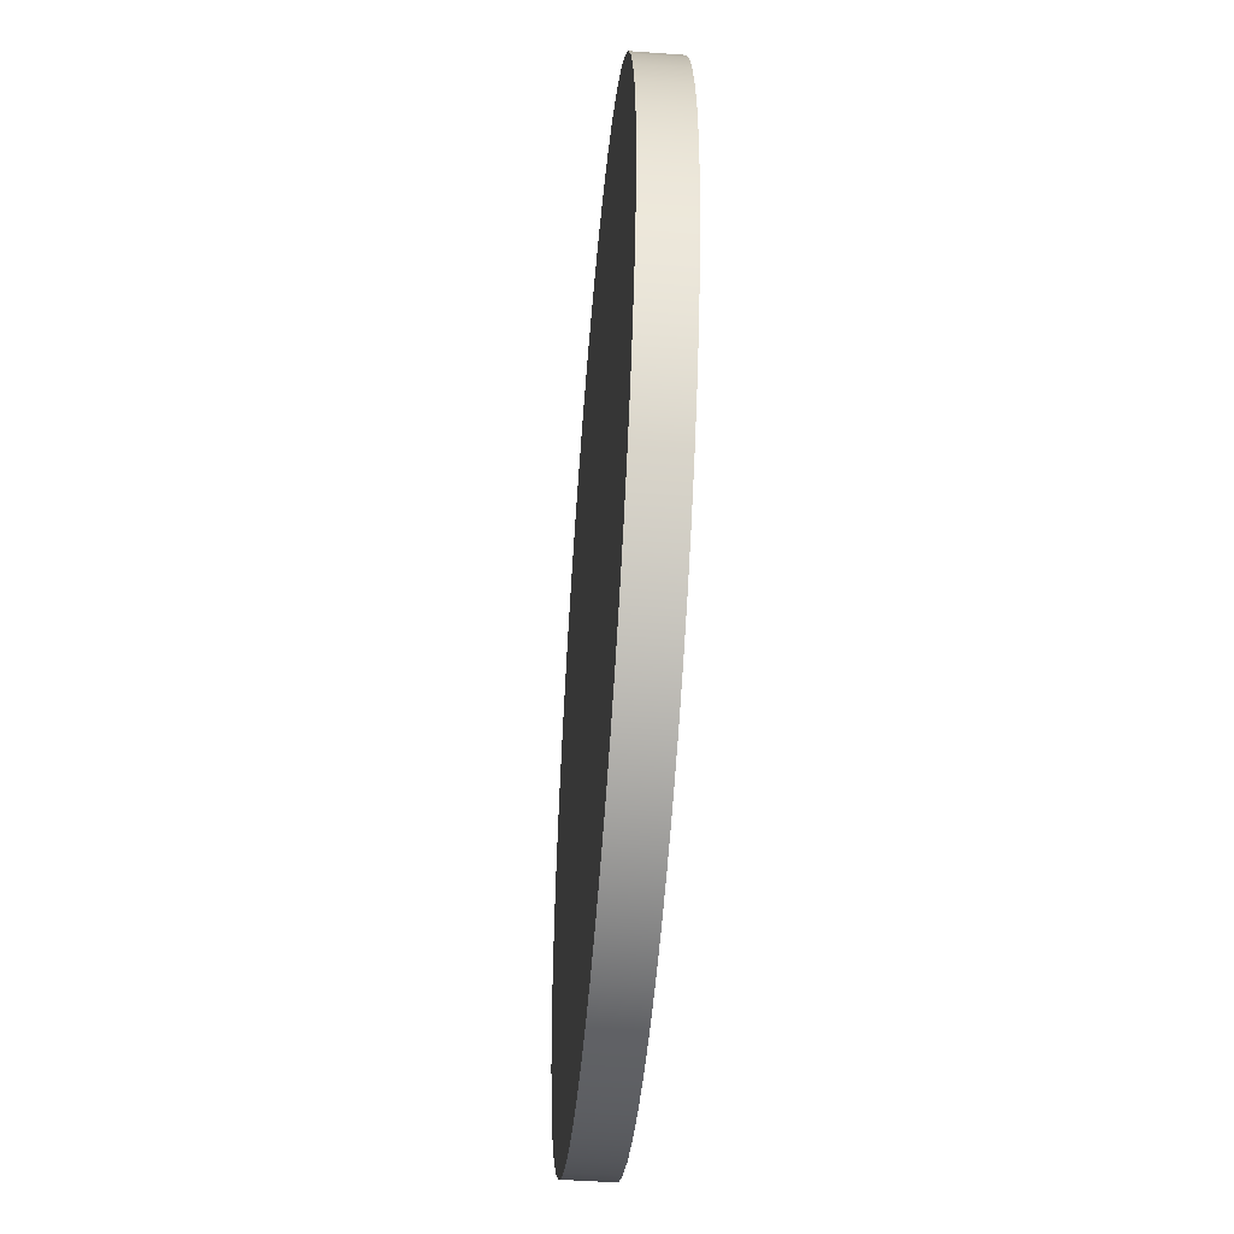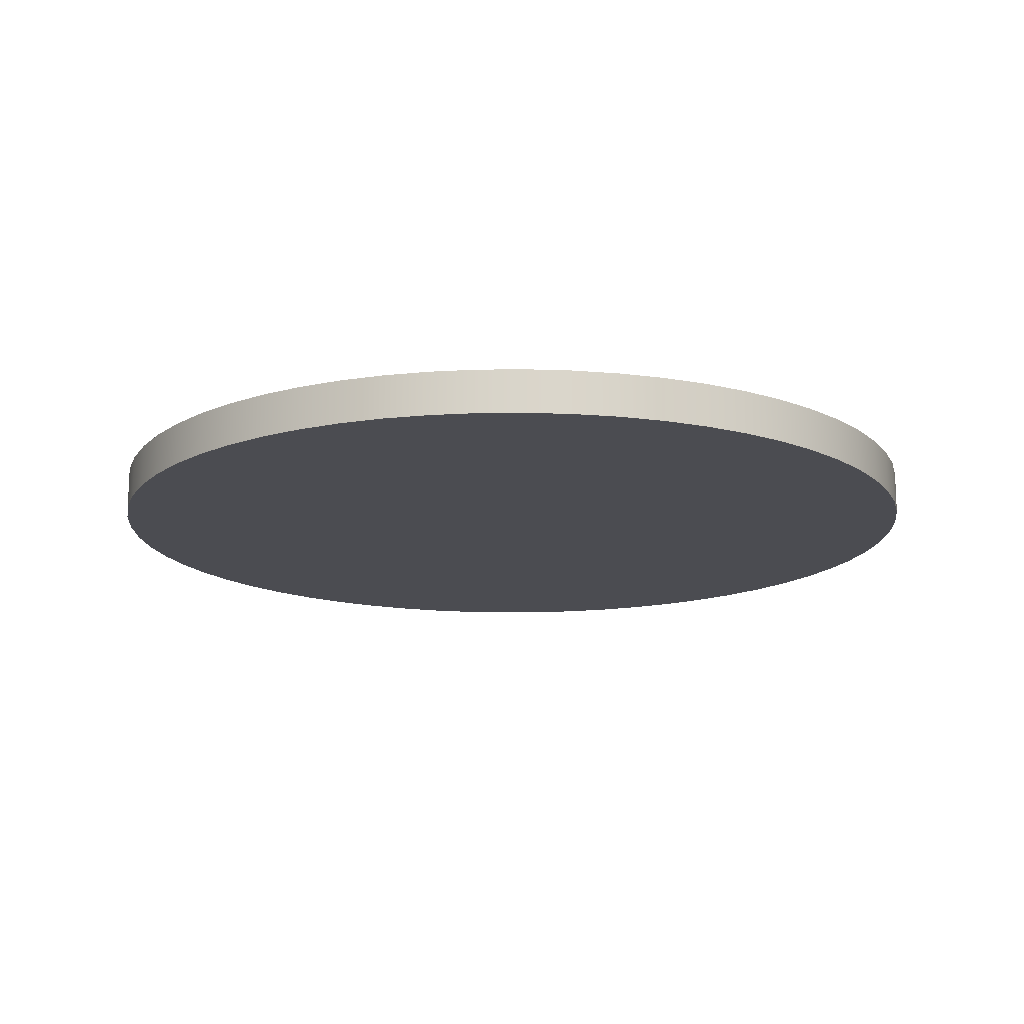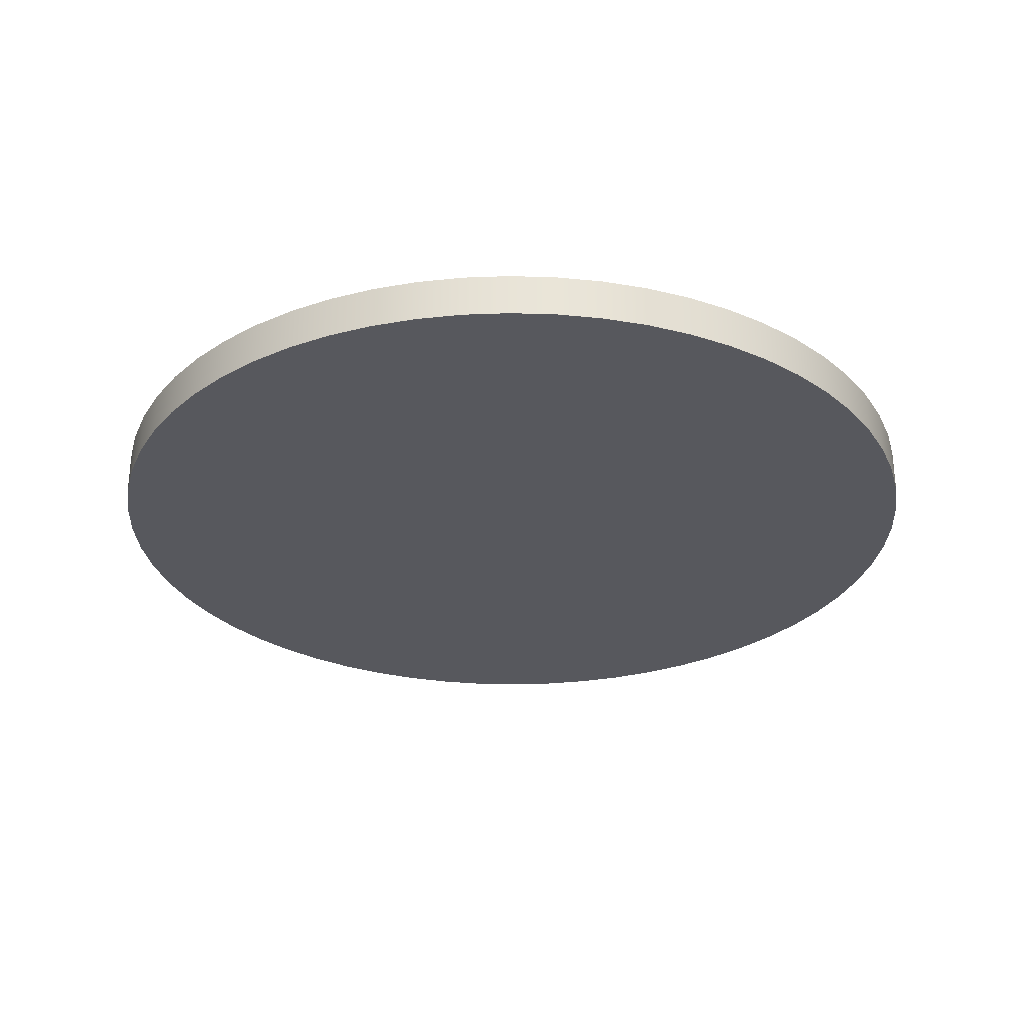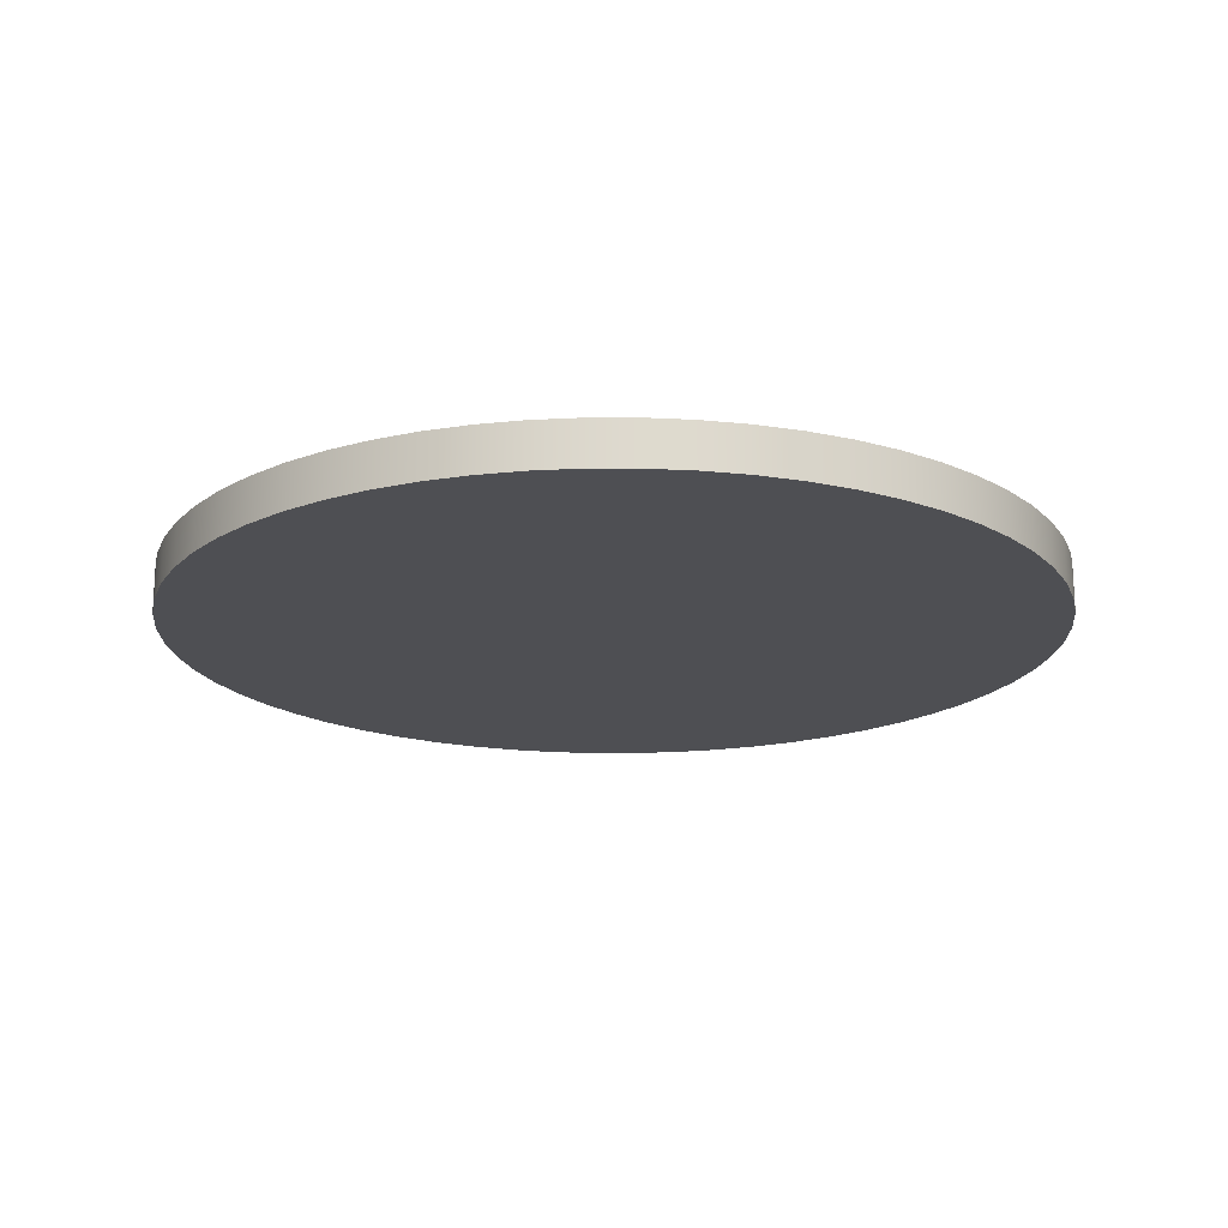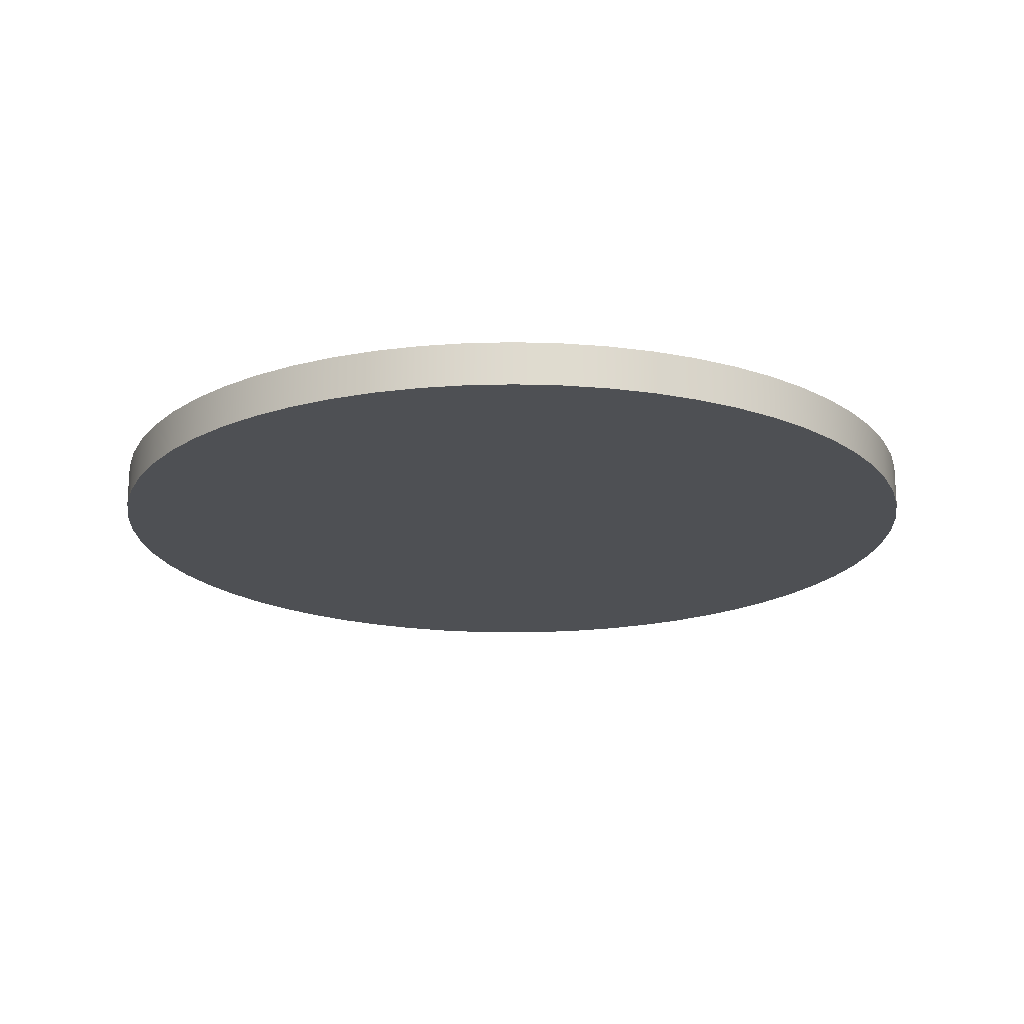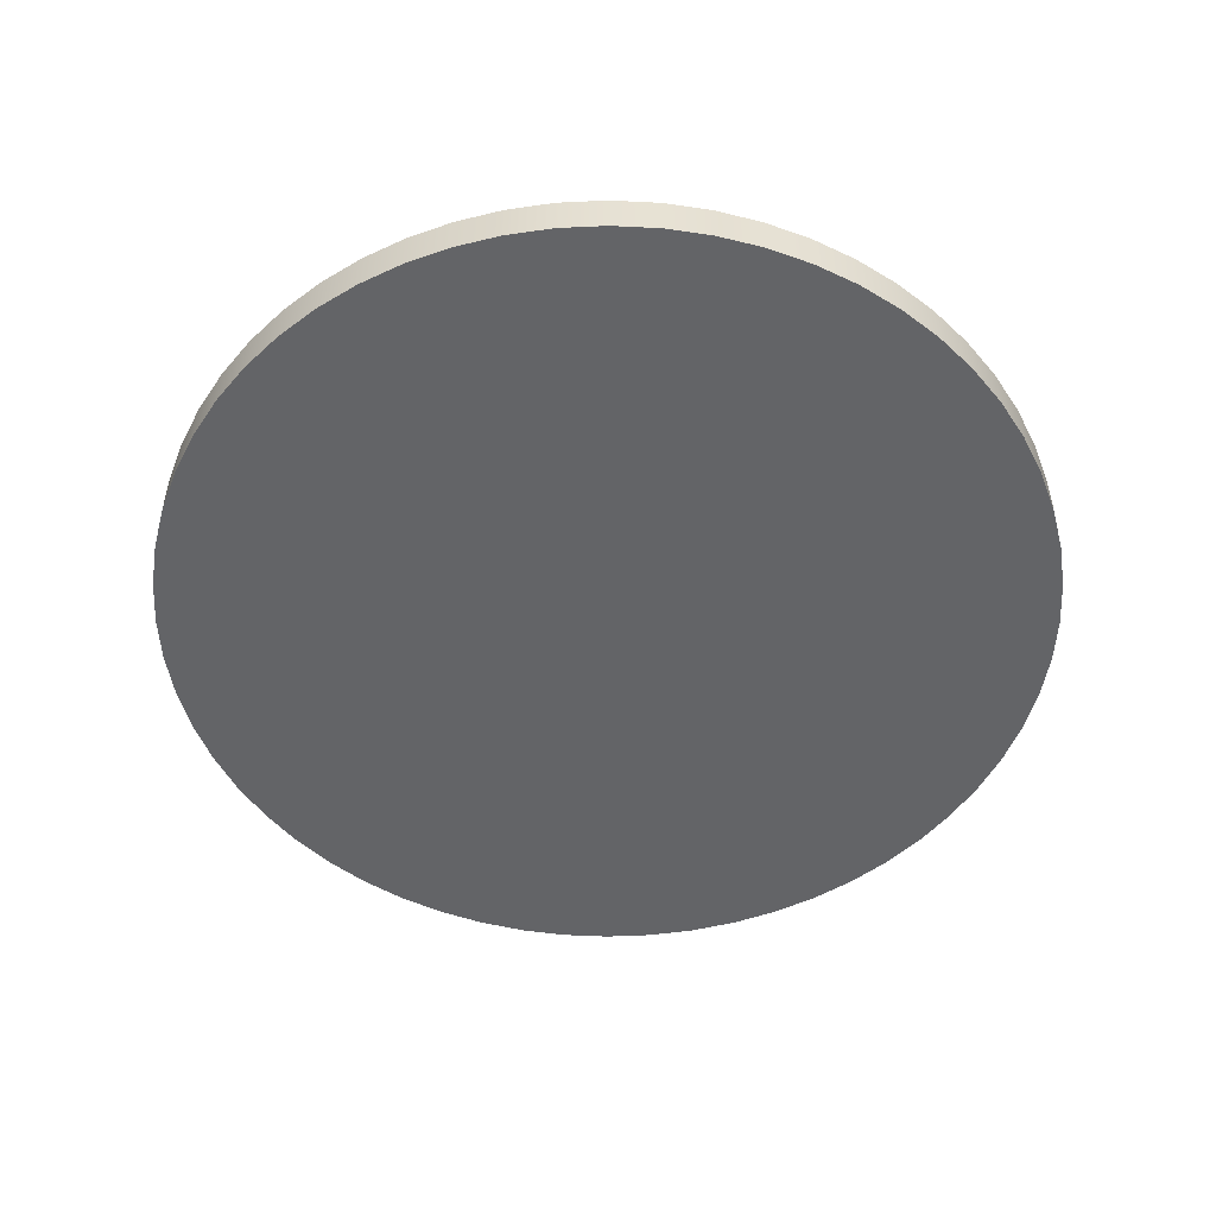
<metadata>
{"format":"obj","ext":"obj","renderer":"f3d","projection":"perspective","resolution":1024,"background":"white","views":[{"elev":-49.8,"azim":-94.6,"up":"+Y"},{"elev":-15.3,"azim":-139.6,"up":"+Z"},{"elev":-28.9,"azim":-23.7,"up":"+Z"},{"elev":-18.2,"azim":-134.9,"up":"+Z"},{"elev":-19.0,"azim":-102.3,"up":"+Z"},{"elev":-51.2,"azim":119.9,"up":"+Z"}]}
</metadata>
<code>
v -15 -1.837e-15 1.5
v -14.92 1.568 1.5
v -14.67 3.119 1.5
v -14.27 4.635 1.5
v -13.7 6.101 1.5
v -12.99 7.5 1.5
v -12.14 8.817 1.5
v -11.15 10.04 1.5
v -10.04 11.15 1.5
v -8.817 12.14 1.5
v -7.5 12.99 1.5
v -6.101 13.7 1.5
v -4.635 14.27 1.5
v -3.119 14.67 1.5
v -1.568 14.92 1.5
v 9.185e-16 15 1.5
v 1.568 14.92 1.5
v 3.119 14.67 1.5
v 4.635 14.27 1.5
v 6.101 13.7 1.5
v 7.5 12.99 1.5
v 8.817 12.14 1.5
v 10.04 11.15 1.5
v 11.15 10.04 1.5
v 12.14 8.817 1.5
v 12.99 7.5 1.5
v 13.7 6.101 1.5
v 14.27 4.635 1.5
v 14.67 3.119 1.5
v 14.92 1.568 1.5
v 15 0 1.5
v 14.92 -1.568 1.5
v 14.67 -3.119 1.5
v 14.27 -4.635 1.5
v 13.7 -6.101 1.5
v 12.99 -7.5 1.5
v 12.14 -8.817 1.5
v 11.15 -10.04 1.5
v 10.04 -11.15 1.5
v 8.817 -12.14 1.5
v 7.5 -12.99 1.5
v 6.101 -13.7 1.5
v 4.635 -14.27 1.5
v 3.119 -14.67 1.5
v 1.568 -14.92 1.5
v 9.185e-16 -15 1.5
v -1.568 -14.92 1.5
v -3.119 -14.67 1.5
v -4.635 -14.27 1.5
v -6.101 -13.7 1.5
v -7.5 -12.99 1.5
v -8.817 -12.14 1.5
v -10.04 -11.15 1.5
v -11.15 -10.04 1.5
v -12.14 -8.817 1.5
v -12.99 -7.5 1.5
v -13.7 -6.101 1.5
v -14.27 -4.635 1.5
v -14.67 -3.119 1.5
v -14.92 -1.568 1.5
v -15 -1.837e-15 0
v -14.92 -1.568 0
v -14.67 -3.119 0
v -14.27 -4.635 0
v -13.7 -6.101 0
v -12.99 -7.5 0
v -12.14 -8.817 0
v -11.15 -10.04 0
v -10.04 -11.15 0
v -8.817 -12.14 0
v -7.5 -12.99 0
v -6.101 -13.7 0
v -4.635 -14.27 0
v -3.119 -14.67 0
v -1.568 -14.92 0
v 9.185e-16 -15 0
v 1.568 -14.92 0
v 3.119 -14.67 0
v 4.635 -14.27 0
v 6.101 -13.7 0
v 7.5 -12.99 0
v 8.817 -12.14 0
v 10.04 -11.15 0
v 11.15 -10.04 0
v 12.14 -8.817 0
v 12.99 -7.5 0
v 13.7 -6.101 0
v 14.27 -4.635 0
v 14.67 -3.119 0
v 14.92 -1.568 0
v 15 0 0
v 14.92 1.568 0
v 14.67 3.119 0
v 14.27 4.635 0
v 13.7 6.101 0
v 12.99 7.5 0
v 12.14 8.817 0
v 11.15 10.04 0
v 10.04 11.15 0
v 8.817 12.14 0
v 7.5 12.99 0
v 6.101 13.7 0
v 4.635 14.27 0
v 3.119 14.67 0
v 1.568 14.92 0
v 9.185e-16 15 0
v -1.568 14.92 0
v -3.119 14.67 0
v -4.635 14.27 0
v -6.101 13.7 0
v -7.5 12.99 0
v -8.817 12.14 0
v -10.04 11.15 0
v -11.15 10.04 0
v -12.14 8.817 0
v -12.99 7.5 0
v -13.7 6.101 0
v -14.27 4.635 0
v -14.67 3.119 0
v -14.92 1.568 0
v -15 -1.837e-15 0
v -15 -1.837e-15 1.5
v -15 -1.837e-15 1.5
v -14.92 -1.568 1.5
v -14.67 -3.119 1.5
v -14.27 -4.635 1.5
v -13.7 -6.101 1.5
v -12.99 -7.5 1.5
v -12.14 -8.817 1.5
v -11.15 -10.04 1.5
v -10.04 -11.15 1.5
v -8.817 -12.14 1.5
v -7.5 -12.99 1.5
v -6.101 -13.7 1.5
v -4.635 -14.27 1.5
v -3.119 -14.67 1.5
v -1.568 -14.92 1.5
v 9.185e-16 -15 1.5
v 1.568 -14.92 1.5
v 3.119 -14.67 1.5
v 4.635 -14.27 1.5
v 6.101 -13.7 1.5
v 7.5 -12.99 1.5
v 8.817 -12.14 1.5
v 10.04 -11.15 1.5
v 11.15 -10.04 1.5
v 12.14 -8.817 1.5
v 12.99 -7.5 1.5
v 13.7 -6.101 1.5
v 14.27 -4.635 1.5
v 14.67 -3.119 1.5
v 14.92 -1.568 1.5
v 15 0 1.5
v 14.92 1.568 1.5
v 14.67 3.119 1.5
v 14.27 4.635 1.5
v 13.7 6.101 1.5
v 12.99 7.5 1.5
v 12.14 8.817 1.5
v 11.15 10.04 1.5
v 10.04 11.15 1.5
v 8.817 12.14 1.5
v 7.5 12.99 1.5
v 6.101 13.7 1.5
v 4.635 14.27 1.5
v 3.119 14.67 1.5
v 1.568 14.92 1.5
v 9.185e-16 15 1.5
v -1.568 14.92 1.5
v -3.119 14.67 1.5
v -4.635 14.27 1.5
v -6.101 13.7 1.5
v -7.5 12.99 1.5
v -8.817 12.14 1.5
v -10.04 11.15 1.5
v -11.15 10.04 1.5
v -12.14 8.817 1.5
v -12.99 7.5 1.5
v -13.7 6.101 1.5
v -14.27 4.635 1.5
v -14.67 3.119 1.5
v -14.92 1.568 1.5
v -15 -1.837e-15 0
v -14.92 1.568 0
v -14.67 3.119 0
v -14.27 4.635 0
v -13.7 6.101 0
v -12.99 7.5 0
v -12.14 8.817 0
v -11.15 10.04 0
v -10.04 11.15 0
v -8.817 12.14 0
v -7.5 12.99 0
v -6.101 13.7 0
v -4.635 14.27 0
v -3.119 14.67 0
v -1.568 14.92 0
v 9.185e-16 15 0
v 1.568 14.92 0
v 3.119 14.67 0
v 4.635 14.27 0
v 6.101 13.7 0
v 7.5 12.99 0
v 8.817 12.14 0
v 10.04 11.15 0
v 11.15 10.04 0
v 12.14 8.817 0
v 12.99 7.5 0
v 13.7 6.101 0
v 14.27 4.635 0
v 14.67 3.119 0
v 14.92 1.568 0
v 15 0 0
v 14.92 -1.568 0
v 14.67 -3.119 0
v 14.27 -4.635 0
v 13.7 -6.101 0
v 12.99 -7.5 0
v 12.14 -8.817 0
v 11.15 -10.04 0
v 10.04 -11.15 0
v 8.817 -12.14 0
v 7.5 -12.99 0
v 6.101 -13.7 0
v 4.635 -14.27 0
v 3.119 -14.67 0
v 1.568 -14.92 0
v 9.185e-16 -15 0
v -1.568 -14.92 0
v -3.119 -14.67 0
v -4.635 -14.27 0
v -6.101 -13.7 0
v -7.5 -12.99 0
v -8.817 -12.14 0
v -10.04 -11.15 0
v -11.15 -10.04 0
v -12.14 -8.817 0
v -12.99 -7.5 0
v -13.7 -6.101 0
v -14.27 -4.635 0
v -14.67 -3.119 0
v -14.92 -1.568 0
f 2 120 1
f 1 120 121
f 122 61 60
f 60 61 62
f 60 62 59
f 59 62 63
f 59 63 58
f 58 63 64
f 58 64 57
f 57 64 65
f 57 65 56
f 56 65 66
f 56 66 55
f 55 66 67
f 55 67 54
f 54 67 68
f 54 68 53
f 53 68 69
f 53 69 52
f 52 69 70
f 52 70 51
f 51 70 71
f 51 71 50
f 50 71 72
f 50 72 49
f 49 72 73
f 49 73 48
f 48 73 74
f 48 74 47
f 47 74 75
f 47 75 46
f 46 75 76
f 46 76 45
f 45 76 77
f 45 77 44
f 44 77 78
f 44 78 43
f 43 78 79
f 43 79 42
f 42 79 80
f 42 80 41
f 41 80 81
f 41 81 40
f 40 81 82
f 40 82 39
f 39 82 83
f 39 83 38
f 38 83 84
f 38 84 37
f 37 84 85
f 37 85 36
f 36 85 86
f 36 86 35
f 35 86 87
f 35 87 34
f 34 87 88
f 34 88 33
f 33 88 89
f 33 89 32
f 32 89 90
f 32 90 31
f 31 90 91
f 31 91 30
f 30 91 92
f 30 92 29
f 29 92 93
f 29 93 28
f 28 93 94
f 28 94 27
f 27 94 95
f 27 95 26
f 26 95 96
f 26 96 25
f 25 96 97
f 25 97 24
f 24 97 98
f 24 98 23
f 23 98 99
f 23 99 22
f 22 99 100
f 22 100 21
f 21 100 101
f 21 101 20
f 20 101 102
f 20 102 19
f 19 102 103
f 19 103 18
f 18 103 104
f 18 104 17
f 17 104 105
f 17 105 16
f 16 105 106
f 16 106 15
f 15 106 107
f 15 107 14
f 14 107 108
f 14 108 13
f 13 108 109
f 13 109 12
f 12 109 110
f 12 110 11
f 11 110 111
f 11 111 10
f 10 111 112
f 10 112 9
f 9 112 113
f 9 113 8
f 8 113 114
f 8 114 7
f 7 114 115
f 7 115 6
f 6 115 116
f 6 116 5
f 5 116 117
f 5 117 4
f 4 117 118
f 4 118 3
f 3 118 119
f 3 119 2
f 2 119 120
f 124 152 123
f 123 152 153
f 123 153 182
f 182 153 154
f 182 154 181
f 181 154 155
f 181 155 180
f 180 155 156
f 180 156 179
f 179 156 157
f 179 157 178
f 178 157 158
f 178 158 177
f 177 158 159
f 177 159 176
f 176 159 160
f 176 160 175
f 175 160 161
f 175 161 174
f 174 161 162
f 174 162 173
f 173 162 163
f 173 163 172
f 172 163 164
f 172 164 171
f 171 164 165
f 171 165 170
f 170 165 166
f 170 166 169
f 169 166 167
f 169 167 168
f 152 124 151
f 151 124 125
f 151 125 150
f 150 125 126
f 150 126 149
f 149 126 127
f 149 127 148
f 148 127 128
f 148 128 147
f 147 128 129
f 147 129 146
f 146 129 130
f 146 130 145
f 145 130 131
f 145 131 144
f 144 131 132
f 144 132 143
f 143 132 133
f 143 133 142
f 142 133 134
f 142 134 141
f 141 134 135
f 141 135 140
f 140 135 136
f 140 136 139
f 139 136 137
f 139 137 138
f 184 212 183
f 183 212 213
f 183 213 242
f 242 213 214
f 242 214 241
f 241 214 215
f 241 215 240
f 240 215 216
f 240 216 239
f 239 216 217
f 239 217 238
f 238 217 218
f 238 218 237
f 237 218 219
f 237 219 236
f 236 219 220
f 236 220 235
f 235 220 221
f 235 221 234
f 234 221 222
f 234 222 233
f 233 222 223
f 233 223 232
f 232 223 224
f 232 224 231
f 231 224 225
f 231 225 230
f 230 225 226
f 230 226 229
f 229 226 227
f 229 227 228
f 212 184 211
f 211 184 185
f 211 185 210
f 210 185 186
f 210 186 209
f 209 186 187
f 209 187 208
f 208 187 188
f 208 188 207
f 207 188 189
f 207 189 206
f 206 189 190
f 206 190 205
f 205 190 191
f 205 191 204
f 204 191 192
f 204 192 203
f 203 192 193
f 203 193 202
f 202 193 194
f 202 194 201
f 201 194 195
f 201 195 200
f 200 195 196
f 200 196 199
f 199 196 197
f 199 197 198

</code>
